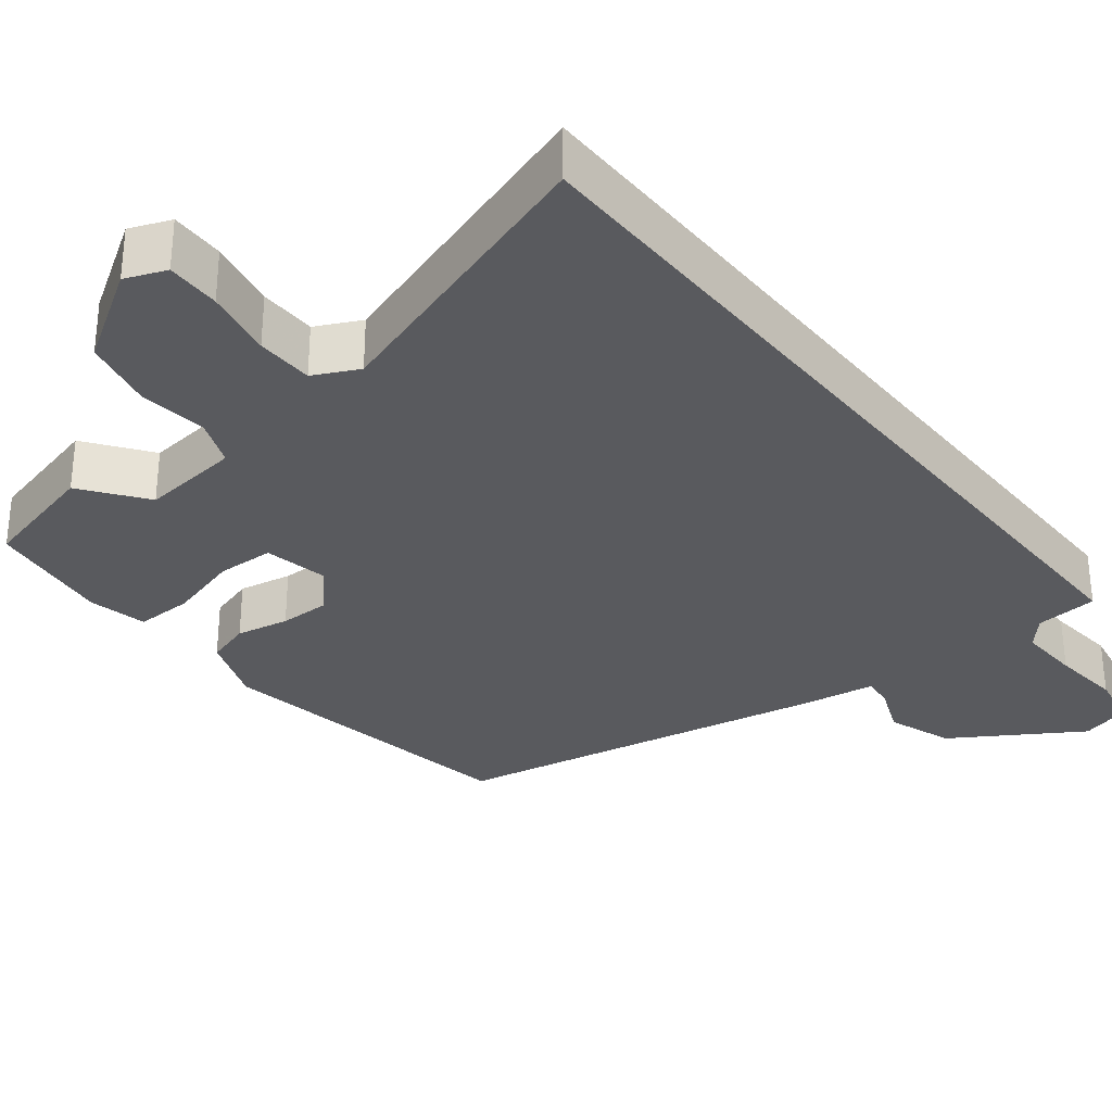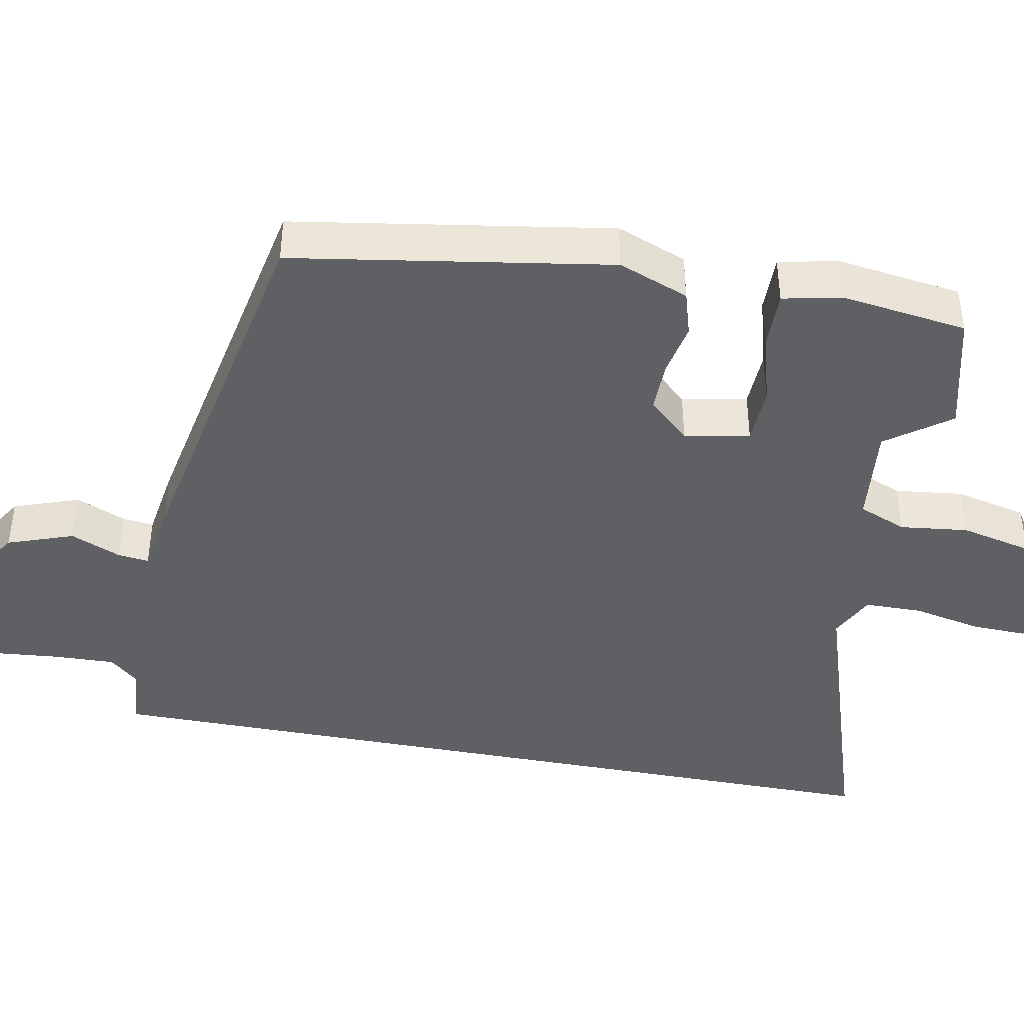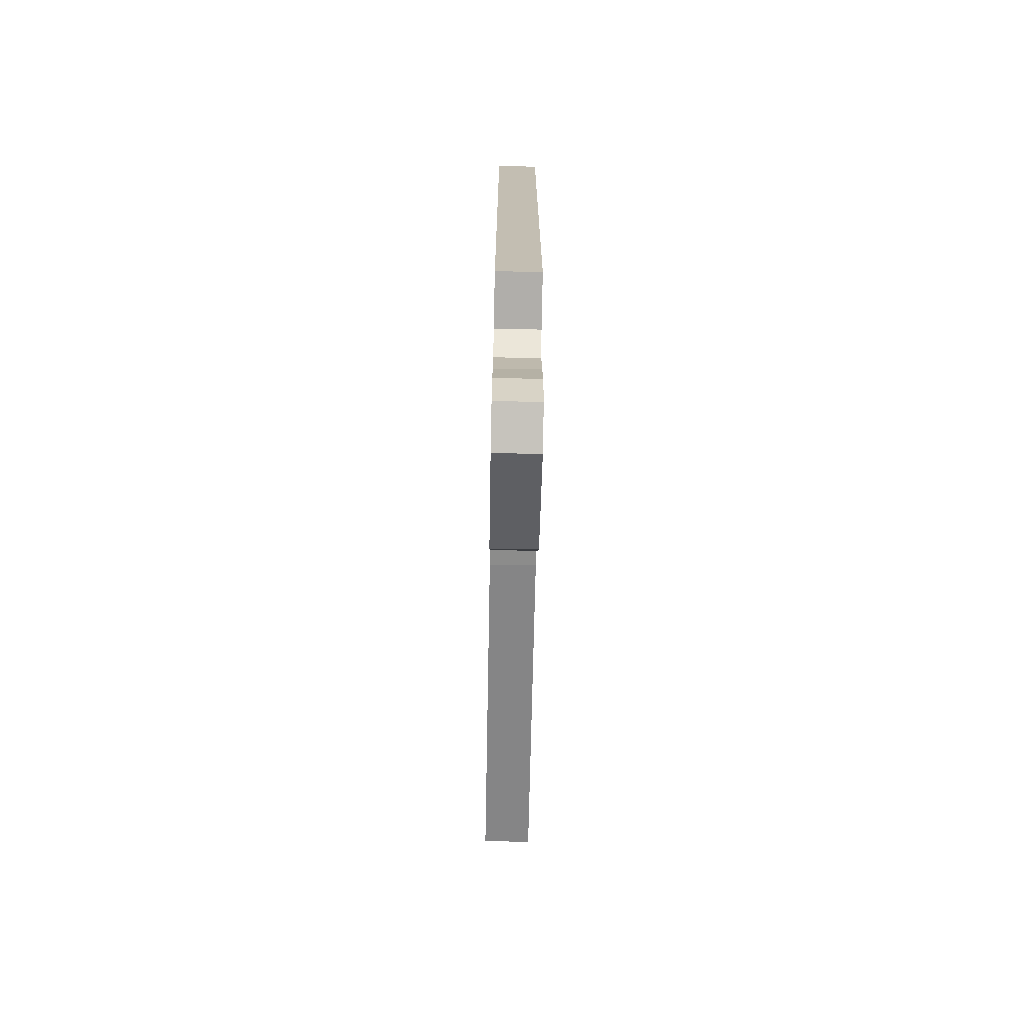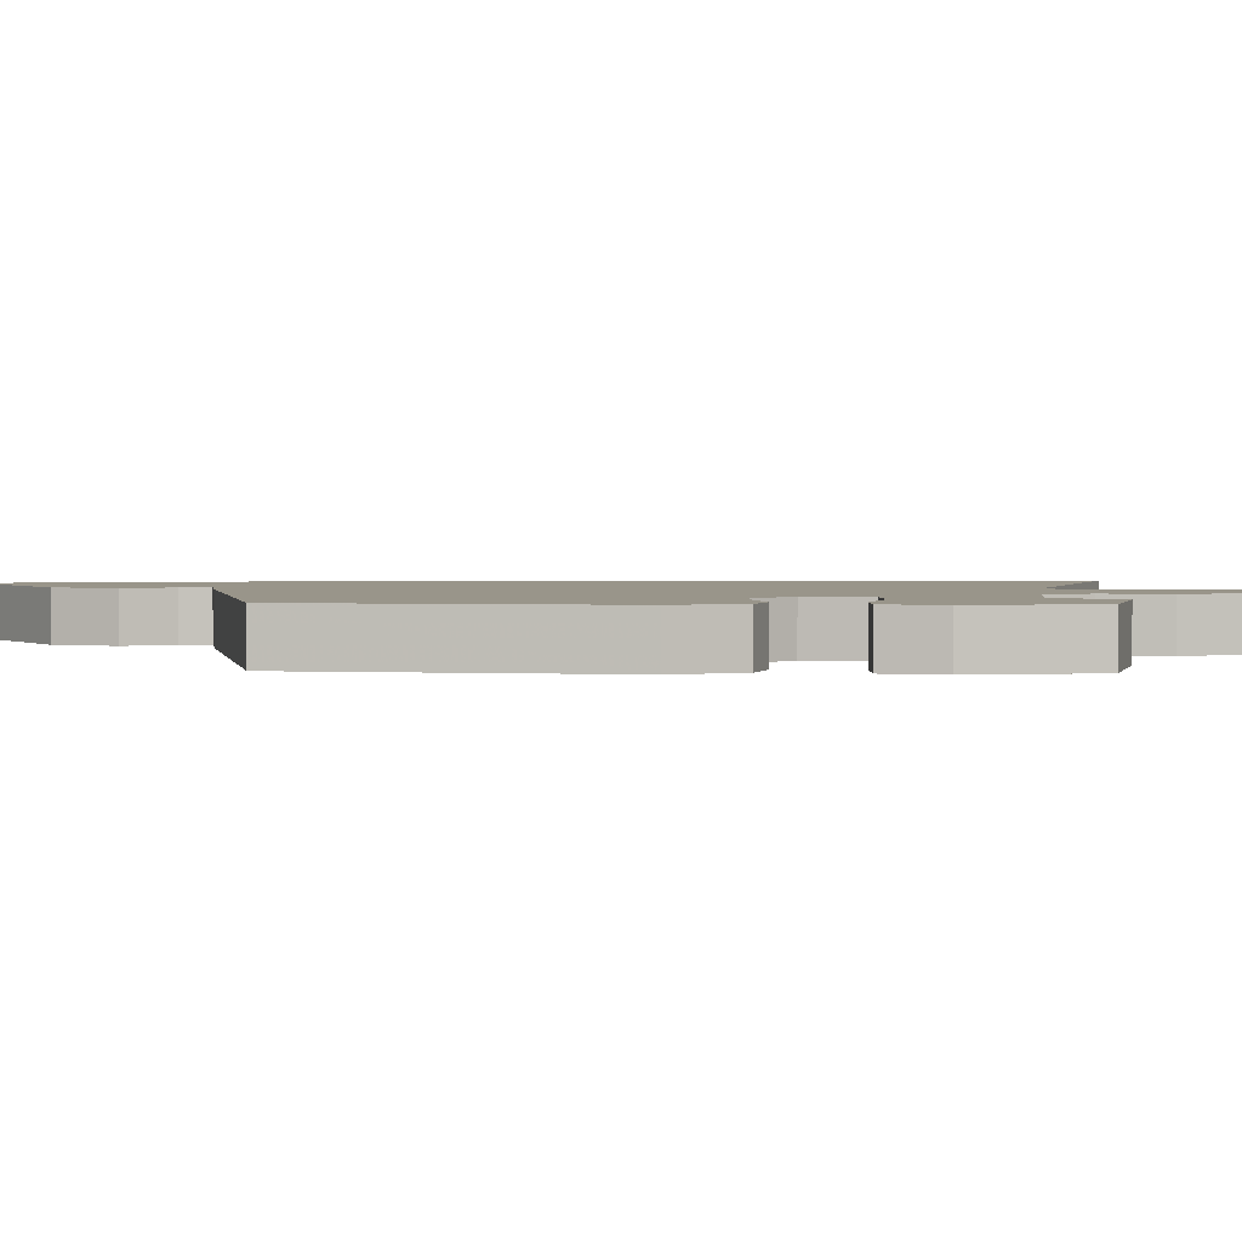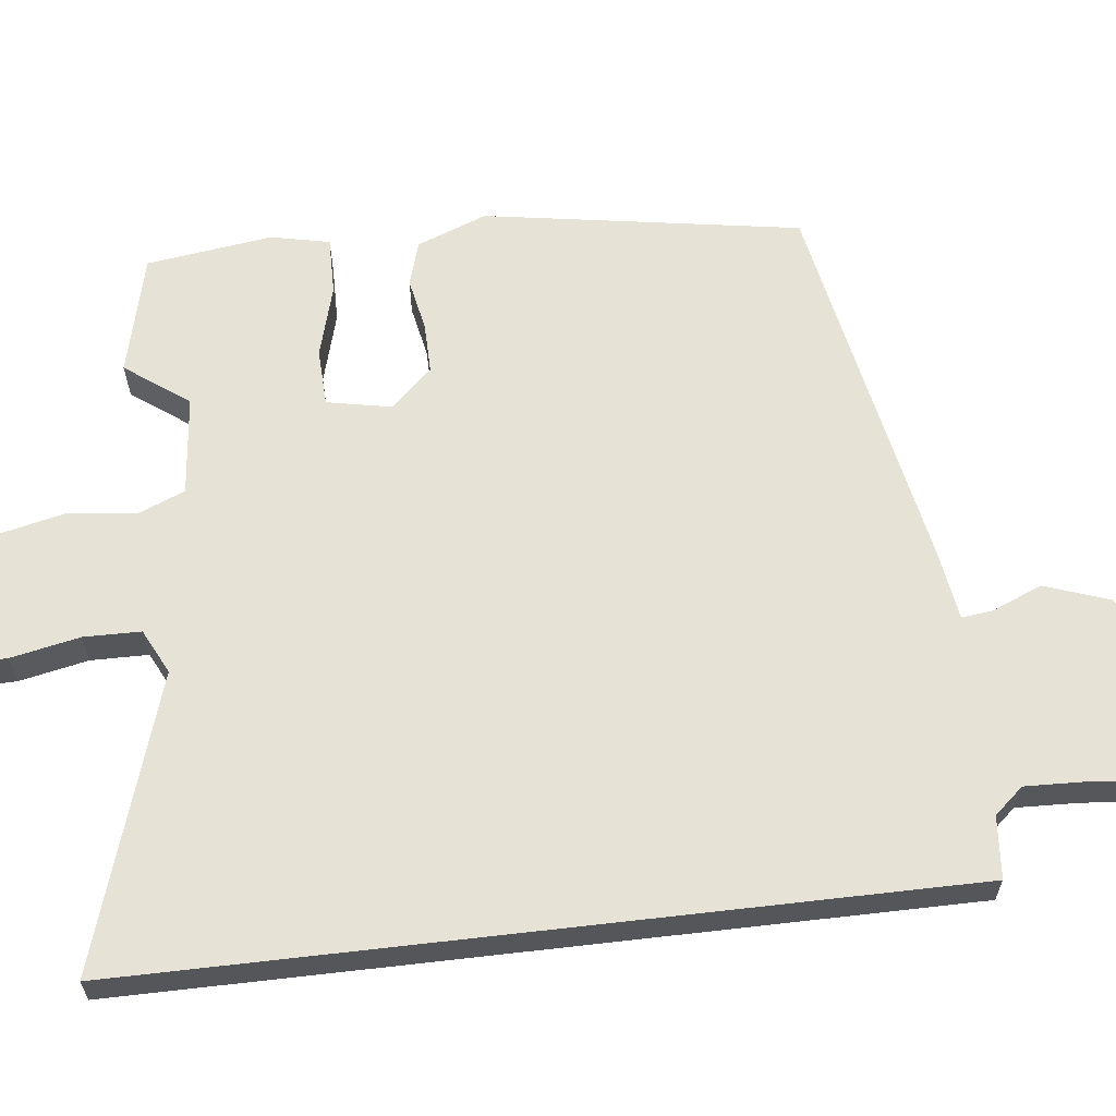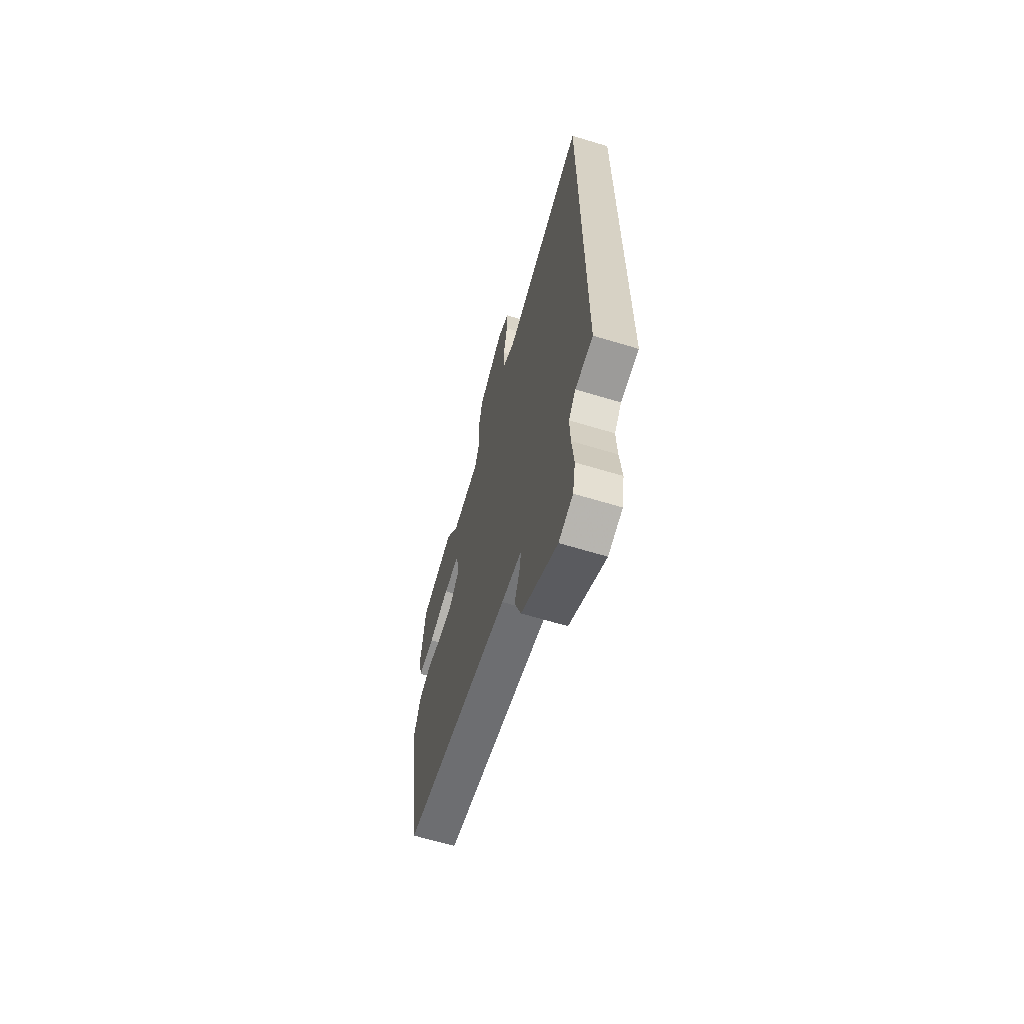
<metadata>
{"format":"obj","ext":"obj","renderer":"f3d","projection":"perspective","resolution":1024,"background":"white","views":[{"elev":-31.4,"azim":38.6,"up":"+Y"},{"elev":-42.7,"azim":-100.8,"up":"+Y"},{"elev":-72.9,"azim":88.9,"up":"+Z"},{"elev":2.1,"azim":-89.9,"up":"+Y"},{"elev":63.0,"azim":83.4,"up":"+Y"},{"elev":-65.2,"azim":73.1,"up":"+Z"}]}
</metadata>
<code>
v -0.508 0.07 0.498
v -0.347 0.07 0.538
v -0.285 0.07 0.453
v -0.151 0.07 0.467
v -0.125 0.07 0.531
v -0.136 0.07 0.622
v -0.114 0.07 0.719
v 0.01 0.07 0.797
v 0.065 0.07 0.775
v 0.063 0.07 0.702
v 0.044 0.07 0.609
v 0.045 0.07 0.532
v 0.105 0.07 0.502
v 0.5 0.07 0.629
v 0.5 0.07 -0.49
v 0.416 0.07 -0.497
v 0.382 0.07 -0.536
v 0.385 0.07 -0.62
v 0.394 0.07 -0.715
v 0.38 0.07 -0.789
v 0.313 0.07 -0.808
v 0.143 0.07 -0.7
v 0.112 0.07 -0.612
v 0.14 0.07 -0.545
v 0.145 0.07 -0.503
v 0.048 0.07 -0.488
v -0.463 0.07 -0.389
v -0.532 0.07 0.036
v -0.496 0.07 0.13
v -0.436 0.07 0.148
v -0.365 0.07 0.134
v -0.297 0.07 0.133
v -0.246 0.07 0.188
v -0.263 0.07 0.275
v -0.34 0.07 0.278
v -0.437 0.07 0.251
v -0.514 0.07 0.25
v -0.531 0.07 0.329
v -0.508 0 0.498
v -0.347 0 0.538
v -0.285 0 0.453
v -0.151 0 0.467
v -0.125 0 0.531
v -0.136 0 0.622
v -0.114 0 0.719
v 0.01 0 0.797
v 0.065 0 0.775
v 0.063 0 0.702
v 0.044 0 0.609
v 0.045 0 0.532
v 0.105 0 0.502
v 0.5 0 0.629
v 0.5 0 -0.49
v 0.416 0 -0.497
v 0.382 0 -0.536
v 0.385 0 -0.62
v 0.394 0 -0.715
v 0.38 0 -0.789
v 0.313 0 -0.808
v 0.143 0 -0.7
v 0.112 0 -0.612
v 0.14 0 -0.545
v 0.145 0 -0.503
v 0.048 0 -0.488
v -0.463 0 -0.389
v -0.532 0 0.036
v -0.496 0 0.13
v -0.436 0 0.148
v -0.365 0 0.134
v -0.297 0 0.133
v -0.246 0 0.188
v -0.263 0 0.275
v -0.34 0 0.278
v -0.437 0 0.251
v -0.514 0 0.25
v -0.531 0 0.329
f 1 2 3
f 38 1 3
f 37 38 3
f 36 37 3
f 35 36 3
f 34 35 3 4
f 33 34 4
f 29 30 31
f 28 29 31
f 27 28 31
f 26 27 31
f 25 26 31
f 25 31 32
f 22 23 24
f 21 22 24
f 20 21 24
f 19 20 24
f 18 19 24
f 17 18 24 25
f 25 32 33
f 17 25 33
f 16 17 33
f 15 16 33
f 14 15 33
f 13 14 33
f 9 10 11
f 8 9 11
f 7 8 11
f 6 7 11
f 5 6 11
f 5 11 12
f 12 13 33
f 5 12 33
f 4 5 33
f 41 40 39
f 41 39 76
f 41 76 75
f 41 75 74
f 41 74 73
f 42 41 73 72
f 42 72 71
f 69 68 67
f 69 67 66
f 69 66 65
f 69 65 64
f 69 64 63
f 70 69 63
f 62 61 60
f 62 60 59
f 62 59 58
f 62 58 57
f 62 57 56
f 63 62 56 55
f 71 70 63
f 71 63 55
f 71 55 54
f 71 54 53
f 71 53 52
f 71 52 51
f 49 48 47
f 49 47 46
f 49 46 45
f 49 45 44
f 49 44 43
f 50 49 43
f 71 51 50
f 71 50 43
f 71 43 42
f 1 39 40 2
f 2 40 41 3
f 3 41 42 4
f 4 42 43 5
f 5 43 44 6
f 6 44 45 7
f 7 45 46 8
f 8 46 47 9
f 9 47 48 10
f 10 48 49 11
f 11 49 50 12
f 12 50 51 13
f 13 51 52 14
f 14 52 53 15
f 15 53 54 16
f 16 54 55 17
f 17 55 56 18
f 18 56 57 19
f 19 57 58 20
f 20 58 59 21
f 21 59 60 22
f 22 60 61 23
f 23 61 62 24
f 24 62 63 25
f 25 63 64 26
f 26 64 65 27
f 27 65 66 28
f 28 66 67 29
f 29 67 68 30
f 30 68 69 31
f 31 69 70 32
f 32 70 71 33
f 33 71 72 34
f 34 72 73 35
f 35 73 74 36
f 36 74 75 37
f 37 75 76 38
f 38 76 39 1

</code>
